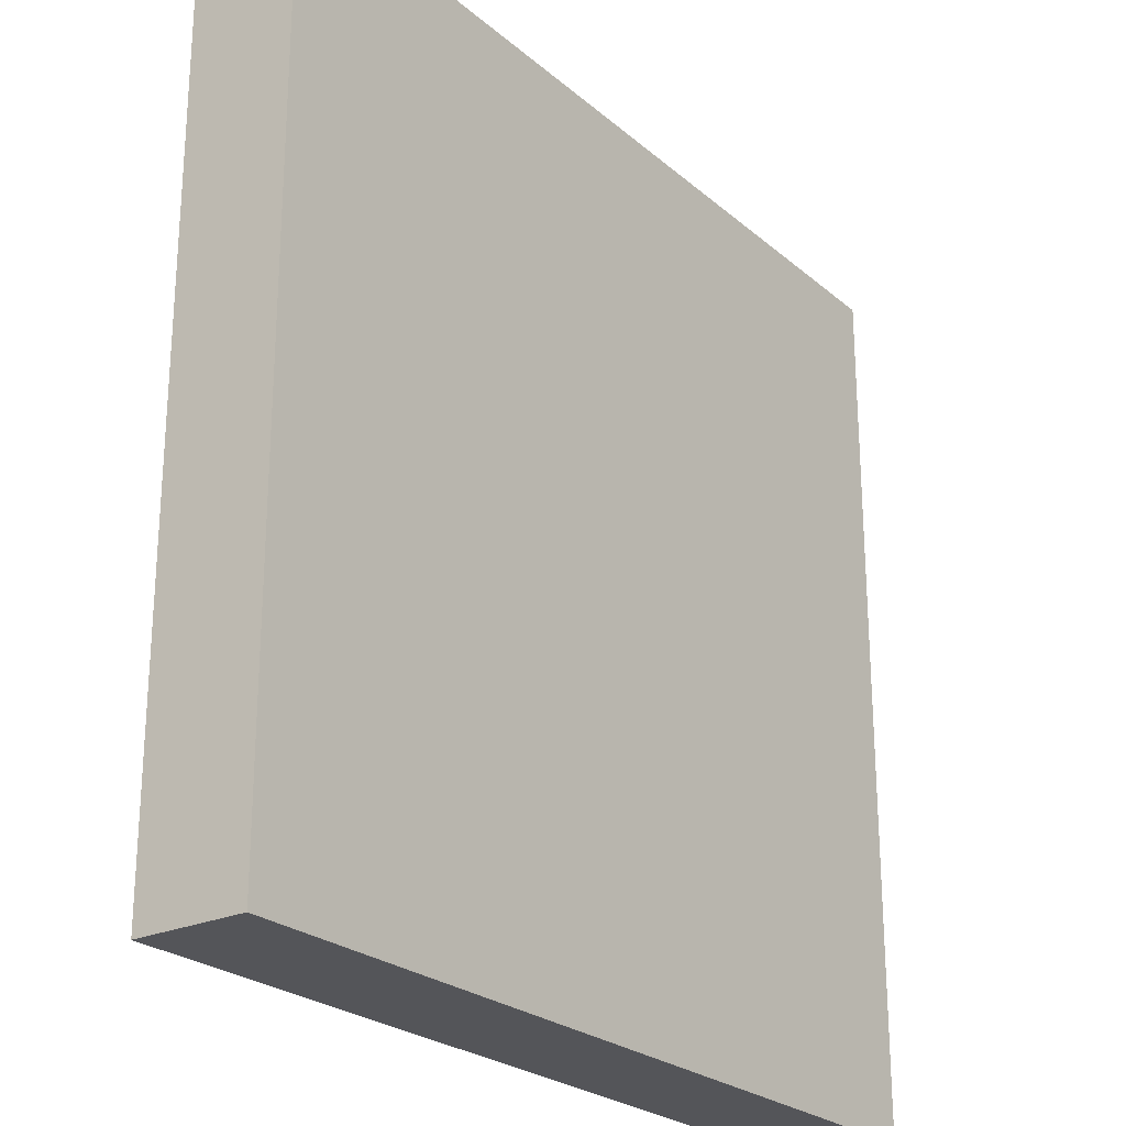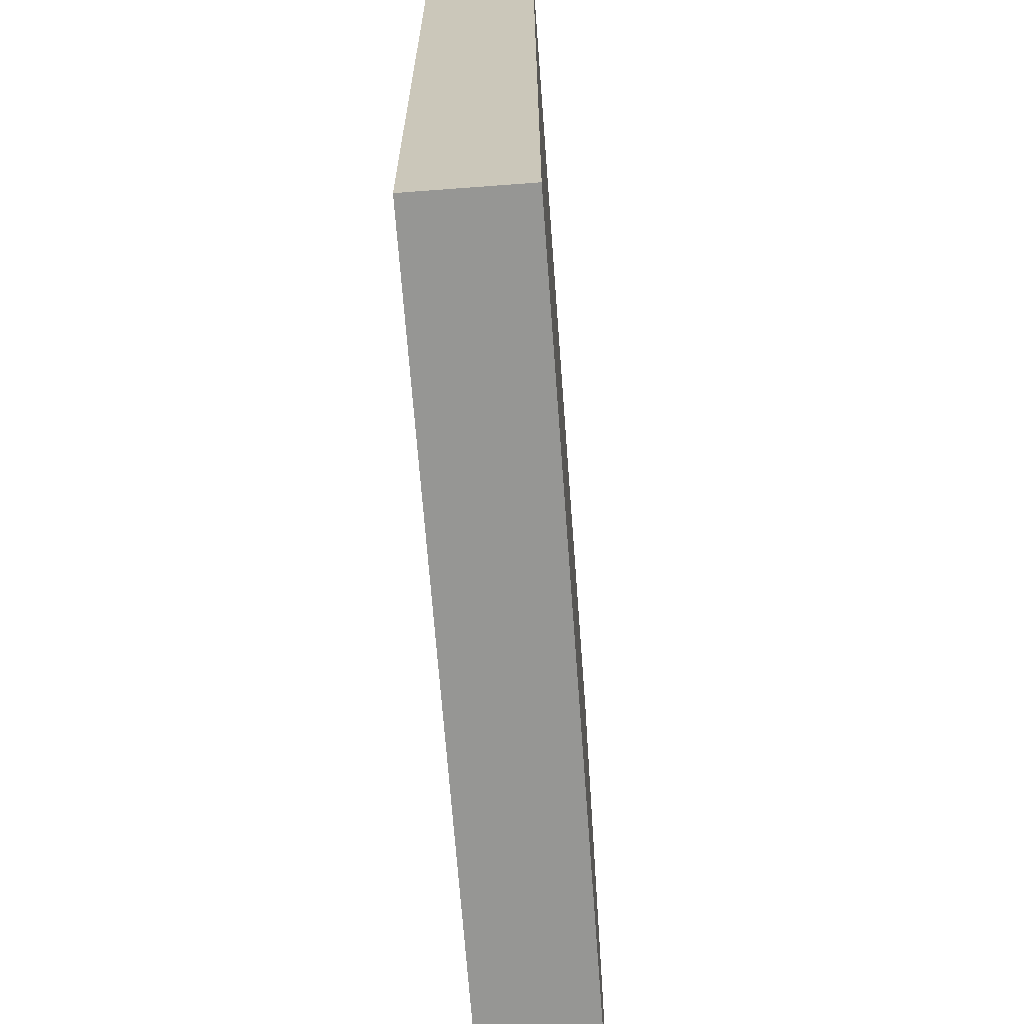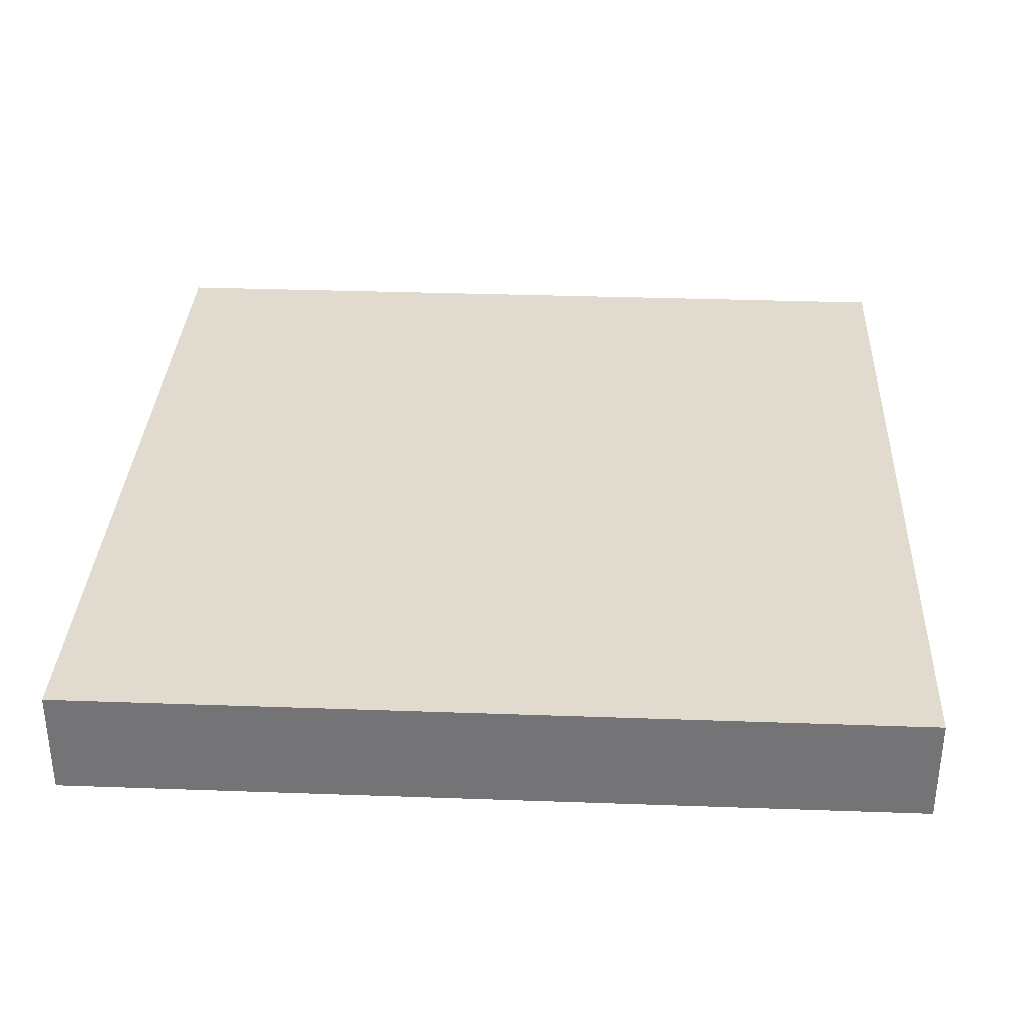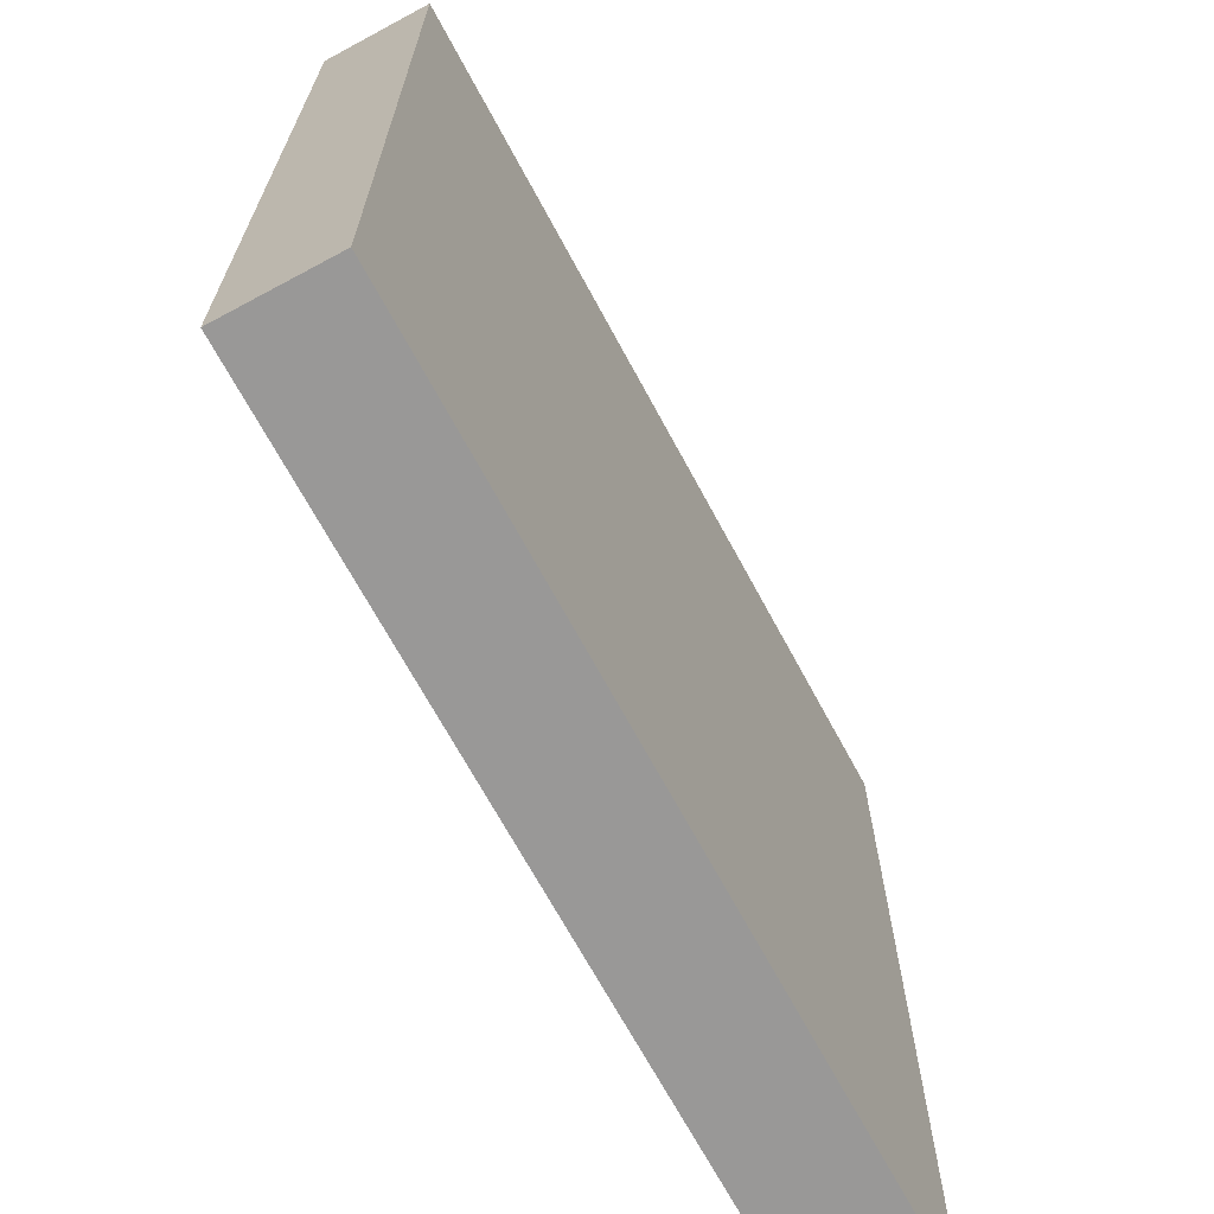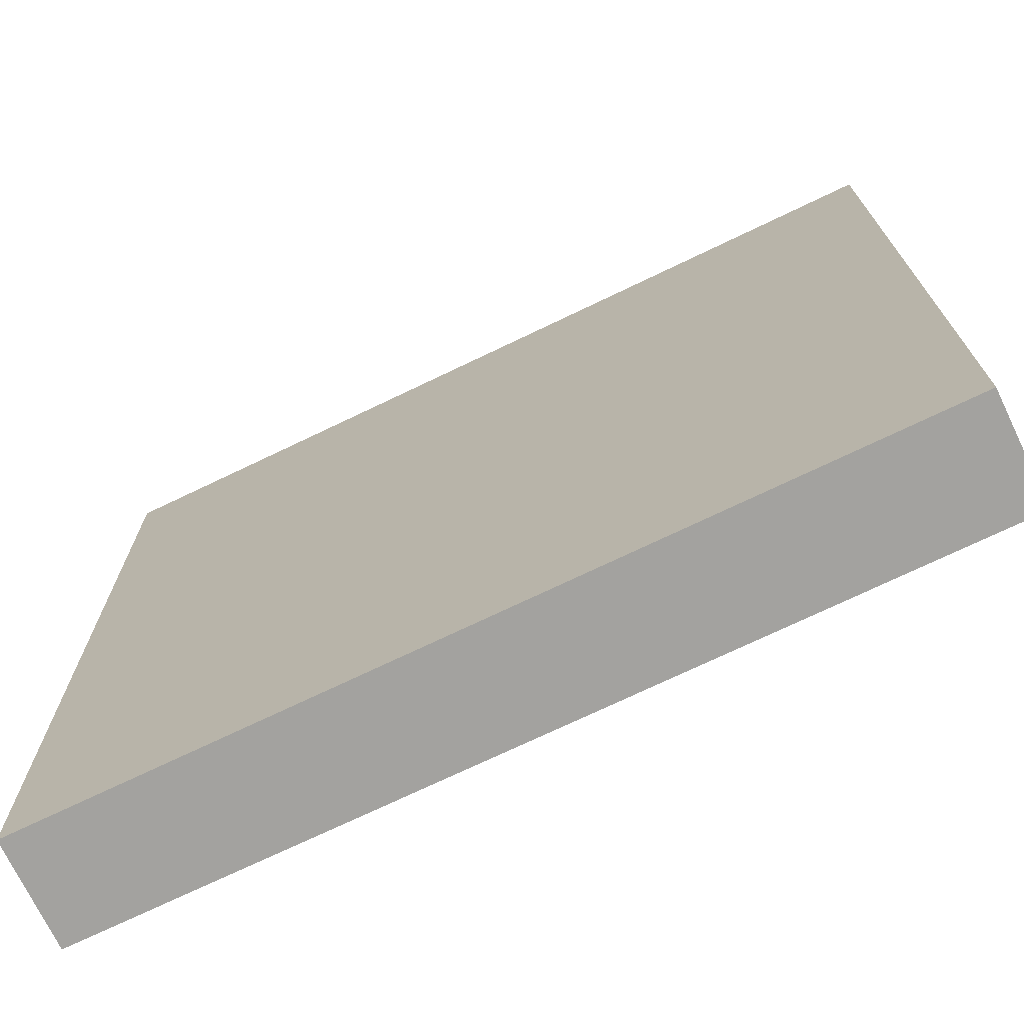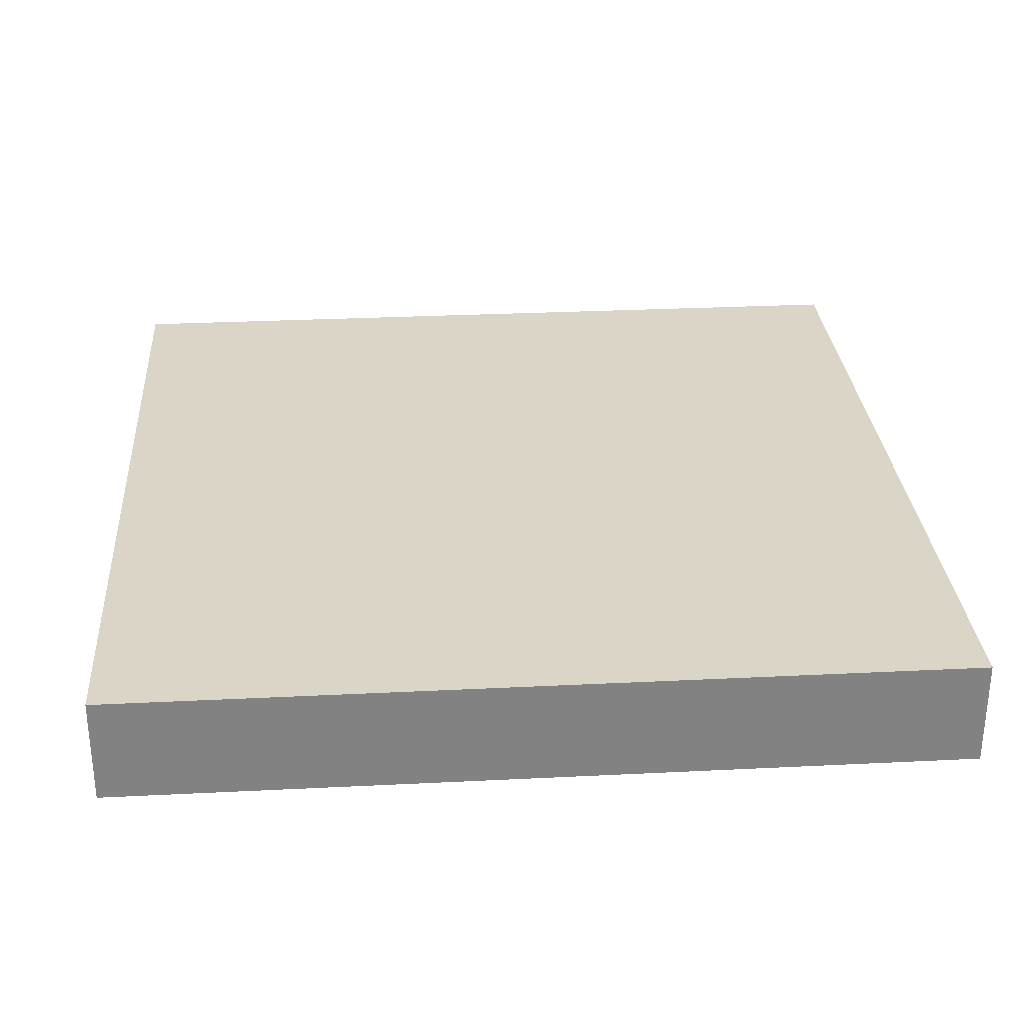
<metadata>
{"format":"obj","ext":"obj","renderer":"f3d","projection":"perspective","resolution":1024,"background":"white","views":[{"elev":-24.6,"azim":126.3,"up":"+Y"},{"elev":-67.7,"azim":94.3,"up":"+Y"},{"elev":33.4,"azim":2.8,"up":"+Z"},{"elev":-68.7,"azim":-61.7,"up":"+Y"},{"elev":-72.4,"azim":-154.3,"up":"+Y"},{"elev":29.5,"azim":-4.2,"up":"+Z"}]}
</metadata>
<code>
o Cube
v 0.1 0.1 -0.1
v 0.1 0.1 0
v 0.9 0.1 0
v 0.9 0.1 -0.1
v 0.1 0.9 -0.1
v 0.9 0.9 -0.1
v 0.1 0.9 0
v 0.9 0.9 0
f 2 1 4 3
f 2 3 8 7
f 7 5 1 2
f 1 5 6 4
f 8 3 4 6
f 5 7 8 6

</code>
